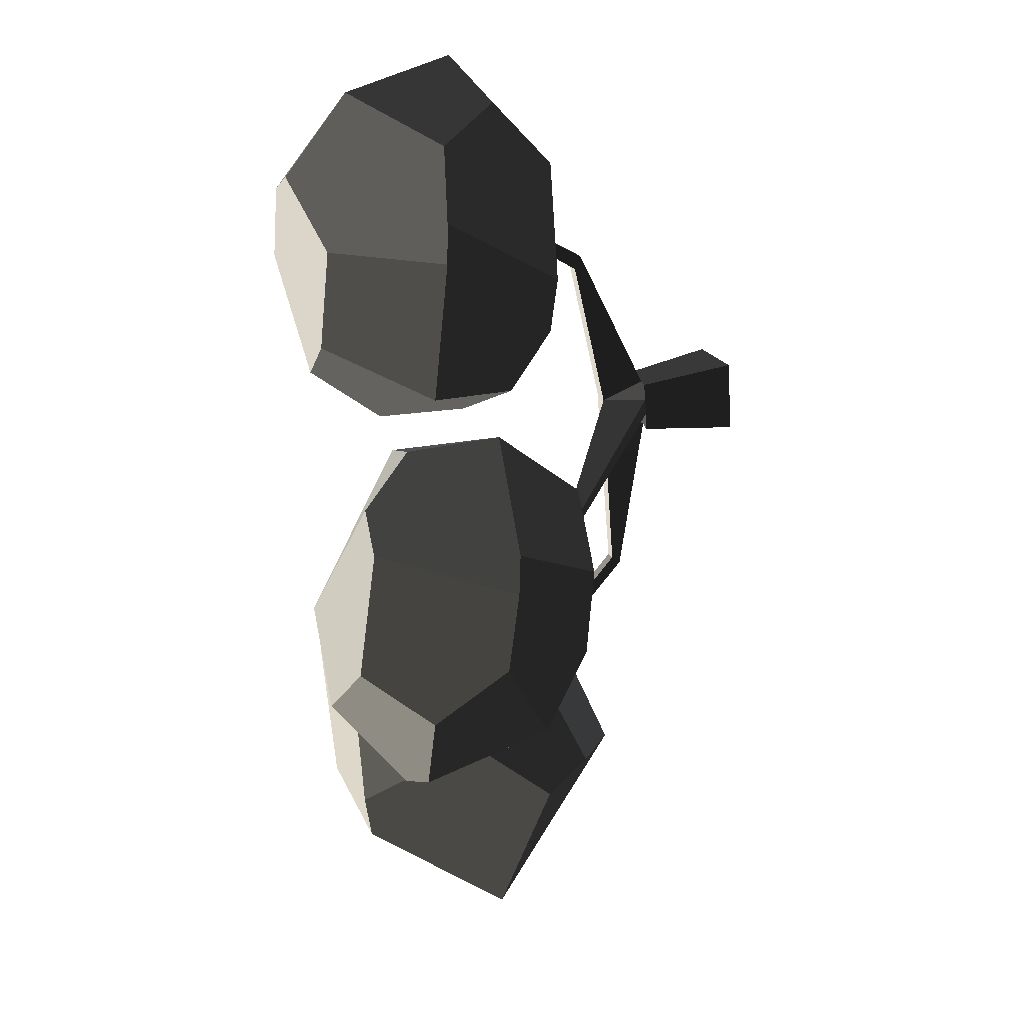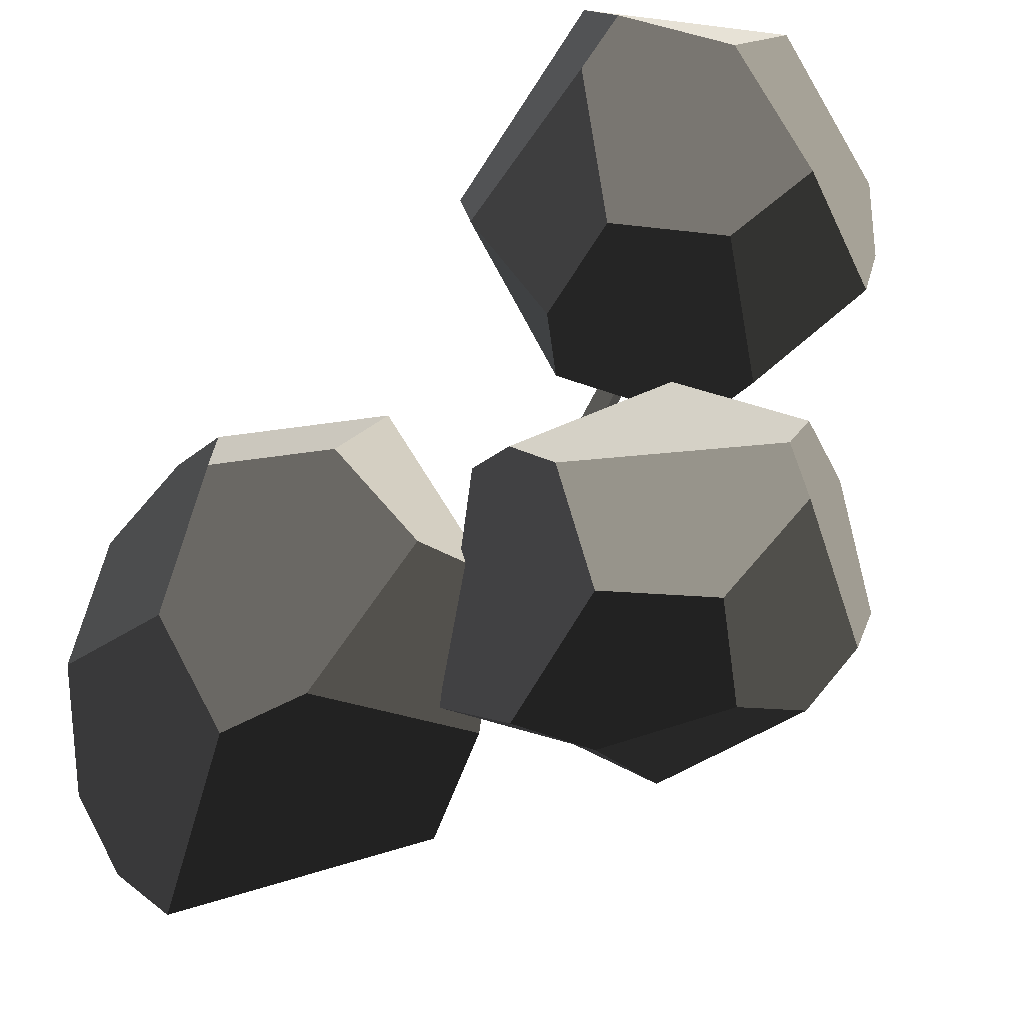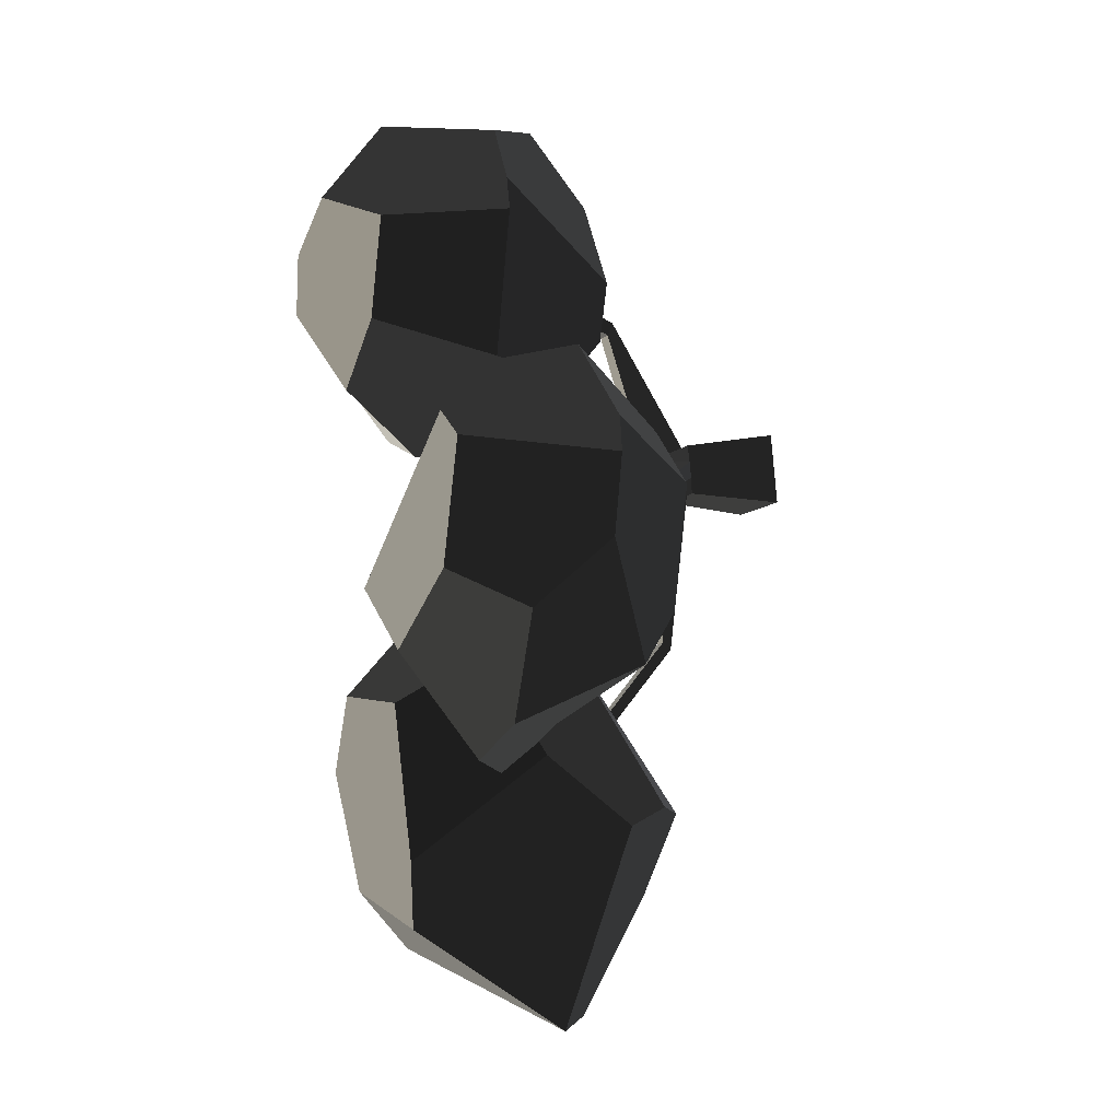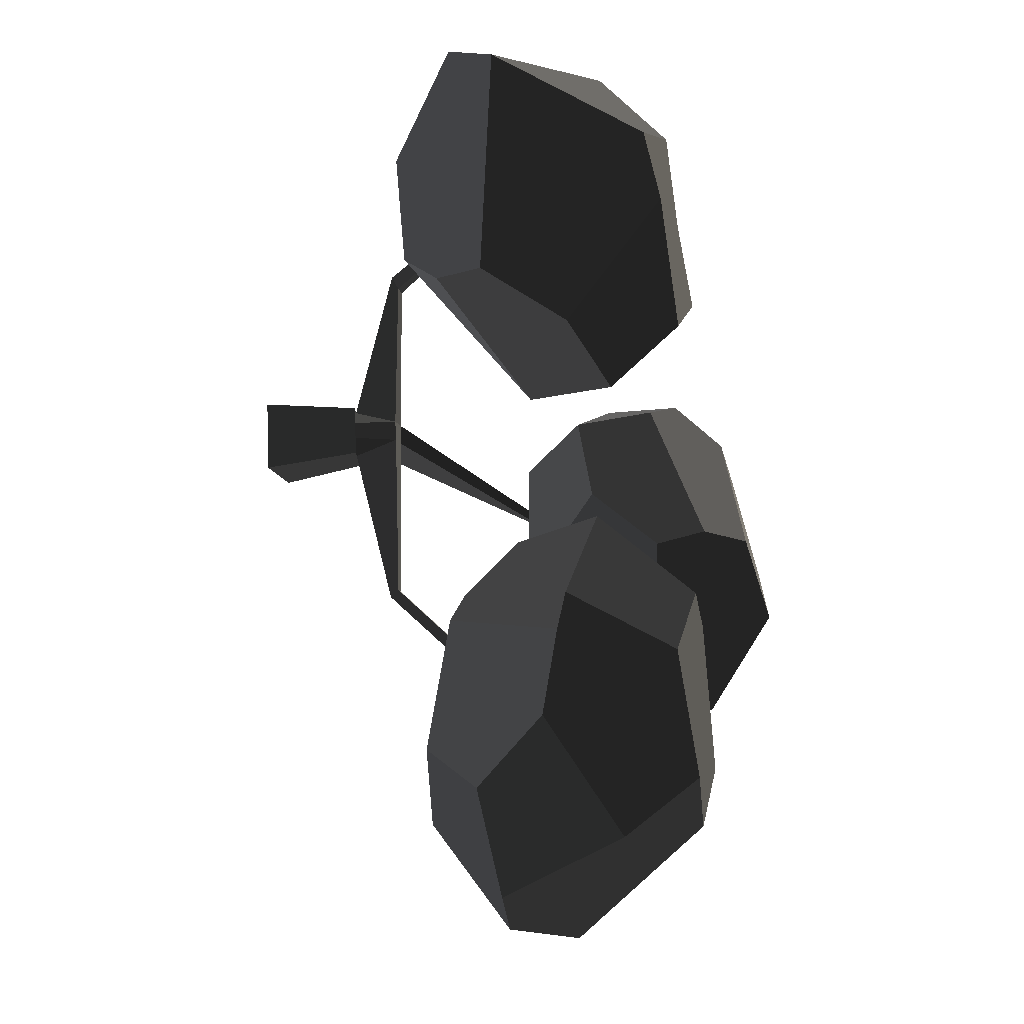
<metadata>
{"format":"obj","ext":"obj","renderer":"f3d","projection":"perspective","resolution":1024,"background":"white","views":[{"elev":29.9,"azim":70.4,"up":"+Y"},{"elev":64.4,"azim":49.0,"up":"+Z"},{"elev":0.5,"azim":62.1,"up":"+Y"},{"elev":-23.1,"azim":-77.6,"up":"+Y"}]}
</metadata>
<code>
v -35.47 11.52 30.81
v -3.524 32.16 26.03
v -13.26 45.1 9.829
v -74.01 44.68 -0.9875
v -83.21 31.61 11.84
v -112.3 89.19 35.26
v -92.38 28.29 27.52
v -83.21 31.61 11.84
v -74.01 44.68 -0.9875
v -71.96 82.3 -4.96
v -96.88 103.3 18.06
v -13.26 45.1 9.829
v -3.524 32.16 26.03
v 6.313 38.19 53.19
v 3.831 79.61 47.97
v -12.32 62.31 8.011
v -2.515 89.42 45.7
v -13.26 45.1 9.829
v -12.32 62.31 8.011
v -41.07 88.07 -0.1015
v -74.01 44.68 -0.9875
v -71.96 82.3 -4.96
v -39.24 11.45 57.3
v -74.9 17.24 50.25
v -76.27 54.9 79.9
v -39.4 30.41 79.14
v -16.68 49.25 81.03
v -18.43 78.54 77.34
v 3.831 79.61 47.97
v 6.313 38.19 53.19
v -76.27 54.9 79.9
v -74.9 17.24 50.25
v -92.38 28.29 27.52
v -112.3 89.19 35.26
v -83.94 74.1 76.32
v -41.07 88.07 -0.1015
v -12.32 62.31 8.011
v -2.515 89.42 45.7
v -41.35 109.6 18.45
v -20.68 105.7 40.58
v -112.3 89.19 35.26
v -96.88 103.3 18.06
v -77.64 113.3 20.35
v -59.94 111.3 59.01
v -83.94 74.1 76.32
v -59.94 111.3 59.01
v -56.74 88.16 79.56
v -83.94 74.1 76.32
v -41.35 109.6 18.45
v -20.68 105.7 40.58
v -59.94 111.3 59.01
v -77.64 113.3 20.35
v -18.43 78.54 77.34
v -16.68 49.25 81.03
v -39.4 30.41 79.14
v -56.74 88.16 79.56
v -76.27 54.9 79.9
v -83.94 74.1 76.32
v -35.47 11.52 30.81
v -83.21 31.61 11.84
v -92.38 28.29 27.52
v -74.9 17.24 50.25
v -39.24 11.45 57.3
v -71.96 82.3 -4.96
v -41.07 88.07 -0.1015
v -41.35 109.6 18.45
v -77.64 113.3 20.35
v -96.88 103.3 18.06
v -2.515 89.42 45.7
v 3.831 79.61 47.97
v -18.43 78.54 77.34
v -20.68 105.7 40.58
v -56.74 88.16 79.56
v -59.94 111.3 59.01
v -35.47 11.52 30.81
v -39.24 11.45 57.3
v -39.4 30.41 79.14
v -3.524 32.16 26.03
v 6.313 38.19 53.19
v -16.68 49.25 81.03
v -21.18 19.42 -54.76
v -23.73 15.79 -26.37
v -28.55 14.71 -27.42
v -33.42 13.85 -27.42
v -38.33 13.22 -26.37
v -41.96 15.76 -54.76
v -27.48 10.65 -14.01
v -28.55 14.71 -27.42
v -23.73 15.79 -26.37
v -27.48 10.65 -14.01
v -23.73 15.79 -26.37
v -22.94 10.91 -26.64
v -26.07 0.5936 -27.5
v -26.42 4.693 -13.93
v -22.08 6.042 -26.64
v -26.07 0.5936 -27.5
v -22.08 6.042 -26.64
v -21.15 1.186 -26.37
v -22.08 6.042 -26.64
v 26.66 -3.962 17.54
v 26.19 -1.258 17.54
v -22.94 10.91 -26.64
v -35.76 -1.389 -26.37
v -30.93 -0.2648 -27.5
v -38.29 -5.016 -54.76
v -26.07 0.5936 -27.5
v -21.15 1.186 -26.37
v -17.52 -1.354 -54.76
v -21.18 19.42 -54.76
v -17.52 -1.354 -54.76
v -21.15 1.186 -26.37
v -22.08 6.042 -26.64
v -22.94 10.91 -26.64
v -23.73 15.79 -26.37
v -36.61 3.48 -26.37
v -37.47 8.348 -26.37
v -32.97 9.683 -14.3
v -31.91 3.724 -14.22
v -31.91 3.724 -14.22
v -32.97 9.683 -14.3
v -27.48 10.65 -14.01
v -26.42 4.693 -13.93
v -22.33 -44.3 -14.98
v -19.09 -43.72 -14.98
v -35.76 -1.389 -26.37
v -36.61 3.48 -26.37
v -31.91 3.724 -14.22
v -35.76 -1.389 -26.37
v -31.91 3.724 -14.22
v -30.93 -0.2648 -27.5
v -31.91 3.724 -14.22
v -22.33 -44.3 -14.98
v -21.96 -46.4 -17.49
v -30.93 -0.2648 -27.5
v -15.8 -81.32 18.04
v -16.3 -78.51 19.69
v -37.47 8.348 -26.37
v -38.33 13.22 -26.37
v -33.42 13.85 -27.42
v -37.47 8.348 -26.37
v -33.42 13.85 -27.42
v -32.97 9.683 -14.3
v -33.42 13.85 -27.42
v -49.21 53.27 -11.93
v -48.52 49.37 -9.95
v -32.97 9.683 -14.3
v -21.18 19.42 -54.76
v -41.96 15.76 -54.76
v -38.29 -5.016 -54.76
v -17.52 -1.354 -54.76
v -18.71 -45.83 -17.49
v -12.56 -80.75 18.04
v -13.05 -77.94 19.69
v -19.09 -43.72 -14.98
v -26.07 0.5936 -27.5
v -26.42 4.693 -13.93
v -30.93 -0.2648 -27.5
v -21.96 -46.4 -17.49
v -18.71 -45.83 -17.49
v -26.07 0.5936 -27.5
v -15.8 -81.32 18.04
v -16.3 -78.51 19.69
v -13.05 -77.94 19.69
v -12.56 -80.75 18.04
v -19.09 -43.72 -14.98
v -13.05 -77.94 19.69
v -16.3 -78.51 19.69
v -22.33 -44.3 -14.98
v -21.96 -46.4 -17.49
v -15.8 -81.32 18.04
v -12.56 -80.75 18.04
v -18.71 -45.83 -17.49
v -44.84 54.04 -11.93
v -56.24 74.41 23.38
v -59.04 73.92 23.38
v -49.21 53.27 -11.93
v -32.97 9.683 -14.3
v -48.52 49.37 -9.95
v -44.15 50.14 -9.95
v -27.48 10.65 -14.01
v -28.55 14.71 -27.42
v -44.84 54.04 -11.93
v -49.21 53.27 -11.93
v -33.42 13.85 -27.42
v -27.48 10.65 -14.01
v -44.15 50.14 -9.95
v -44.84 54.04 -11.93
v -28.55 14.71 -27.42
v -58.62 71.58 24.93
v -59.04 73.92 23.38
v -56.24 74.41 23.38
v -55.83 72.07 24.93
v -44.15 50.14 -9.95
v -55.83 72.07 24.93
v -56.24 74.41 23.38
v -44.84 54.04 -11.93
v -48.52 49.37 -9.95
v -58.62 71.58 24.93
v -55.83 72.07 24.93
v -44.15 50.14 -9.95
v -49.21 53.27 -11.93
v -59.04 73.92 23.38
v -58.62 71.58 24.93
v -48.52 49.37 -9.95
v 26.19 -1.258 17.54
v 32.64 -0.5391 35.86
v 30.81 -0.7713 36.52
v 23.6 -1.583 18.6
v -22.94 10.91 -26.64
v 26.19 -1.258 17.54
v 23.6 -1.583 18.6
v -27.48 10.65 -14.01
v -27.48 10.65 -14.01
v 23.6 -1.583 18.6
v 24.14 -4.56 18.64
v -26.42 4.693 -13.93
v -26.42 4.693 -13.93
v 24.14 -4.56 18.64
v 26.66 -3.962 17.54
v -22.08 6.042 -26.64
v 31.18 -2.856 36.55
v 30.81 -0.7713 36.52
v 32.64 -0.5391 35.86
v 32.98 -2.432 35.86
v 26.66 -3.962 17.54
v 32.98 -2.432 35.86
v 32.64 -0.5391 35.86
v 26.19 -1.258 17.54
v 23.6 -1.583 18.6
v 30.81 -0.7713 36.52
v 31.18 -2.856 36.55
v 24.14 -4.56 18.64
v 24.14 -4.56 18.64
v 31.18 -2.856 36.55
v 32.98 -2.432 35.86
v 26.66 -3.962 17.54
v -35.76 -1.389 -26.37
v -38.29 -5.016 -54.76
v -41.96 15.76 -54.76
v -36.61 3.48 -26.37
v -37.47 8.348 -26.37
v -38.33 13.22 -26.37
v 12.35 -91.14 -0.9875
v 27.8 -87.05 11.84
v 4.138 -40.98 30.81
v -34.46 -52.42 9.829
v -33.6 -36.25 26.03
v 13.06 -149.9 35.26
v 36.96 -90.39 27.52
v 27.8 -87.05 11.84
v 12.35 -91.14 -0.9875
v -7.847 -150.8 18.06
v -13.41 -118.6 -4.96
v -69.74 -67.87 47.97
v -71.18 -79.46 45.7
v -46.24 -65 8.011
v -45.01 -34.54 53.19
v -34.46 -52.42 9.829
v -33.6 -36.25 26.03
v -13.41 -118.6 -4.96
v 12.35 -91.14 -0.9875
v -34.46 -52.42 9.829
v -40.78 -103.2 -0.1015
v -46.24 -65 8.011
v -34.51 -57.79 81.03
v -51.99 -81.35 77.34
v -69.74 -67.87 47.97
v -45.01 -34.54 53.19
v 36.96 -90.39 27.52
v 13.06 -149.9 35.26
v 1.046 -120.1 76.32
v 7.504 -100.4 79.9
v 30.67 -70.7 50.25
v -67.73 -103.6 40.58
v -54.4 -119.9 18.45
v -40.78 -103.2 -0.1015
v -71.18 -79.46 45.7
v -46.24 -65 8.011
v 13.06 -149.9 35.26
v -7.847 -150.8 18.06
v -28.97 -146 20.35
v -41.26 -133.1 59.01
v 1.046 -120.1 76.32
v -28.83 -113.4 79.56
v -54.4 -119.9 18.45
v -67.73 -103.6 40.58
v -41.26 -133.1 59.01
v -28.97 -146 20.35
v -4.999 -57.97 79.14
v 7.504 -100.4 79.9
v 1.046 -120.1 76.32
v -28.83 -113.4 79.56
v -34.51 -57.79 81.03
v -51.99 -81.35 77.34
v 27.8 -87.05 11.84
v 36.96 -90.39 27.52
v 30.67 -70.7 50.25
v 23.46 -63.19 43.92
v 4.138 -40.98 30.81
v 27.71 -67.27 51.13
v 23.46 -63.19 43.92
v 5.784 -42.3 45.66
v 4.138 -40.98 30.81
v -28.97 -146 20.35
v -7.847 -150.8 18.06
v -13.41 -118.6 -4.96
v -40.78 -103.2 -0.1015
v -54.4 -119.9 18.45
v -28.83 -113.4 79.56
v -41.26 -133.1 59.01
v -67.73 -103.6 40.58
v -51.99 -81.35 77.34
v -71.18 -79.46 45.7
v -69.74 -67.87 47.97
v 27.52 34.59 68.42
v 33.21 21.18 83
v 5.553 -25.98 92.74
v -2.946 18.98 64.11
v -8.772 -27.27 81.19
v 35.8 -41.31 96.31
v 40.99 -70.2 75.6
v 23.02 -75.85 60.11
v 5.553 -25.98 92.74
v 19.6 -72.03 60.73
v 1.802 -49.73 66.83
v -8.772 -27.27 81.19
v -2.229 -47.7 64.68
v -15.49 -32.92 67.08
v 27.52 34.59 68.42
v 36.64 39.55 43.97
v 67.81 18.97 48.67
v 72.6 9.613 50.71
v 47.06 14.16 84.64
v 33.21 21.18 83
v 47.06 14.16 84.64
v 54.2 -19.83 91.94
v 35.8 -41.31 96.31
v 33.21 21.18 83
v 5.553 -25.98 92.74
v -4.704 16.07 40.28
v -16.23 -14.33 46.62
v 12.51 -32.34 19.93
v 10.01 7.417 20.62
v 34.91 16.65 18.92
v 56.95 2.103 22.25
v 67.81 18.97 48.67
v 36.64 39.55 43.97
v -15.49 -32.92 67.08
v -2.229 -47.7 64.68
v 5.784 -42.3 45.66
v 12.51 -32.34 19.93
v 24.01 -46.96 23.16
v 23.46 -63.19 43.92
v -16.23 -14.33 46.62
v 77.11 -11.88 55.33
v 70.85 -29.74 75.24
v 54.2 -19.83 91.94
v 47.06 14.16 84.64
v 72.6 9.613 50.71
v 63.82 -44.99 38.74
v 47.22 -32.09 20.24
v 24.01 -46.96 23.16
v 23.46 -63.19 43.92
v 57.4 -59.69 73.53
v 27.71 -67.27 51.13
v 23.07 -74.38 58.23
v 23.02 -75.85 60.11
v 40.99 -70.2 75.6
v 70.85 -29.74 75.24
v 77.11 -11.88 55.33
v 63.82 -44.99 38.74
v 57.4 -59.69 73.53
v 47.22 -32.09 20.24
v 56.95 2.103 22.25
v 34.91 16.65 18.92
v 24.01 -46.96 23.16
v 10.01 7.417 20.62
v 12.51 -32.34 19.93
v -8.772 -27.27 81.19
v -15.49 -32.92 67.08
v -16.23 -14.33 46.62
v -2.946 18.98 64.11
v -4.704 16.07 40.28
v 54.2 -19.83 91.94
v 70.85 -29.74 75.24
v 57.4 -59.69 73.53
v 40.99 -70.2 75.6
v 35.8 -41.31 96.31
v 47.22 -32.09 20.24
v 63.82 -44.99 38.74
v 77.11 -11.88 55.33
v 56.95 2.103 22.25
v 72.6 9.613 50.71
v 67.81 18.97 48.67
v 10.01 7.417 20.62
v 34.91 16.65 18.92
v 36.64 39.55 43.97
v -4.704 16.07 40.28
v 36.64 39.55 43.97
v -2.946 18.98 64.11
v -4.704 16.07 40.28
v 36.64 39.55 43.97
v 27.52 34.59 68.42
v -2.946 18.98 64.11
v -45.01 -34.54 53.19
v -33.6 -36.25 26.03
v 4.138 -40.98 30.81
v 4.138 -40.98 30.81
v 5.784 -42.3 45.66
v -45.01 -34.54 53.19
v -2.229 -47.7 64.68
v -34.51 -57.79 81.03
v 1.802 -49.73 66.83
v -4.999 -57.97 79.14
v 27.71 -67.27 51.13
v 30.67 -70.7 50.25
v 7.504 -100.4 79.9
v 23.07 -74.38 58.23
v 19.6 -72.03 60.73
v 1.802 -49.73 66.83
v -4.999 -57.97 79.14
v 19.6 -72.03 60.73
v 23.02 -75.85 60.11
v 23.07 -74.38 58.23
g Asian_cherry_tree_(11)_510_96
f 1 3 2
f 3 1 4
f 4 1 5
f 6 8 7
f 8 6 9
f 9 6 10
f 10 6 11
f 12 14 13
f 14 12 15
f 15 12 16
f 15 16 17
f 18 20 19
f 20 18 21
f 20 21 22
f 23 25 24
f 23 26 25
f 27 29 28
f 27 30 29
f 31 33 32
f 33 31 34
f 34 31 35
f 36 38 37
f 38 36 39
f 38 39 40
f 41 43 42
f 43 41 44
f 44 41 45
f 46 48 47
f 49 51 50
f 49 52 51
f 53 55 54
f 55 53 56
f 55 56 57
f 57 56 58
f 59 61 60
f 61 59 62
f 62 59 63
f 64 66 65
f 66 64 67
f 67 64 68
f 69 71 70
f 71 69 72
f 71 72 73
f 73 72 74
f 75 77 76
f 77 75 78
f 77 78 79
f 77 79 80
f 81 83 82
f 83 81 84
f 81 85 84
f 85 81 86
f 87 89 88
f 90 92 91
f 93 95 94
f 96 98 97
f 99 101 100
f 99 102 101
f 103 105 104
f 105 106 104
f 105 107 106
f 107 105 108
f 109 111 110
f 111 109 112
f 112 109 113
f 113 109 114
f 115 117 116
f 115 118 117
f 119 121 120
f 119 122 121
f 122 119 123
f 122 123 124
f 125 127 126
f 128 130 129
f 131 133 132
f 131 134 133
f 132 133 135
f 132 135 136
f 137 139 138
f 140 142 141
f 143 145 144
f 143 146 145
f 147 149 148
f 147 150 149
f 151 153 152
f 151 154 153
f 155 154 151
f 155 156 154
f 157 159 158
f 157 160 159
f 161 163 162
f 161 164 163
f 165 167 166
f 165 168 167
f 169 171 170
f 169 172 171
f 173 175 174
f 173 176 175
f 177 179 178
f 177 180 179
f 181 183 182
f 181 184 183
f 185 187 186
f 185 188 187
f 189 191 190
f 189 192 191
f 193 195 194
f 193 196 195
f 197 199 198
f 197 200 199
f 201 203 202
f 201 204 203
f 205 207 206
f 205 208 207
f 209 211 210
f 209 212 211
f 213 215 214
f 213 216 215
f 217 219 218
f 217 220 219
f 221 223 222
f 221 224 223
f 225 227 226
f 225 228 227
f 229 231 230
f 229 232 231
f 233 235 234
f 233 236 235
f 237 239 238
f 239 237 240
f 239 240 241
f 239 241 242
f 243 245 244
f 245 243 246
f 245 246 247
f 248 250 249
f 250 248 251
f 251 248 252
f 251 252 253
f 254 256 255
f 256 254 257
f 256 257 258
f 258 257 259
f 260 262 261
f 262 260 263
f 262 263 264
f 265 267 266
f 265 268 267
f 269 271 270
f 271 269 272
f 272 269 273
f 274 276 275
f 276 274 277
f 276 277 278
f 279 281 280
f 281 279 282
f 282 279 283
f 282 283 284
f 285 287 286
f 285 288 287
f 289 291 290
f 291 289 292
f 292 289 293
f 292 293 294
f 295 297 296
f 297 295 298
f 298 295 299
f 297 298 300
f 301 303 302
f 304 306 305
f 306 304 307
f 307 304 308
f 309 311 310
f 311 309 312
f 311 312 313
f 313 312 314
f 315 317 316
f 317 315 318
f 317 318 319
f 320 322 321
f 322 320 323
f 322 323 324
f 324 323 325
f 325 323 326
f 325 326 327
f 327 326 328
f 329 331 330
f 331 329 332
f 332 329 333
f 333 329 334
f 335 337 336
f 337 335 338
f 337 338 339
f 340 342 341
f 340 343 342
f 344 346 345
f 344 347 346
f 348 350 349
f 351 350 348
f 352 350 351
f 350 352 353
f 351 348 354
f 355 357 356
f 357 355 358
f 358 355 359
f 360 362 361
f 362 360 363
f 363 360 364
f 363 364 365
f 365 364 366
f 366 364 367
f 367 364 368
f 369 371 370
f 369 372 371
f 373 375 374
f 375 373 376
f 375 376 377
f 377 376 378
f 379 381 380
f 381 379 382
f 381 382 383
f 384 386 385
f 386 384 387
f 387 384 388
f 389 391 390
f 391 389 392
f 391 392 393
f 393 392 394
f 395 397 396
f 397 395 398
f 399 401 400
f 402 404 403
f 405 407 406
f 408 410 409
f 409 410 411
f 411 410 412
f 411 412 413
f 413 412 414
f 415 417 416
f 417 415 418
f 417 418 419
f 417 419 420
f 417 420 421
f 422 424 423

</code>
